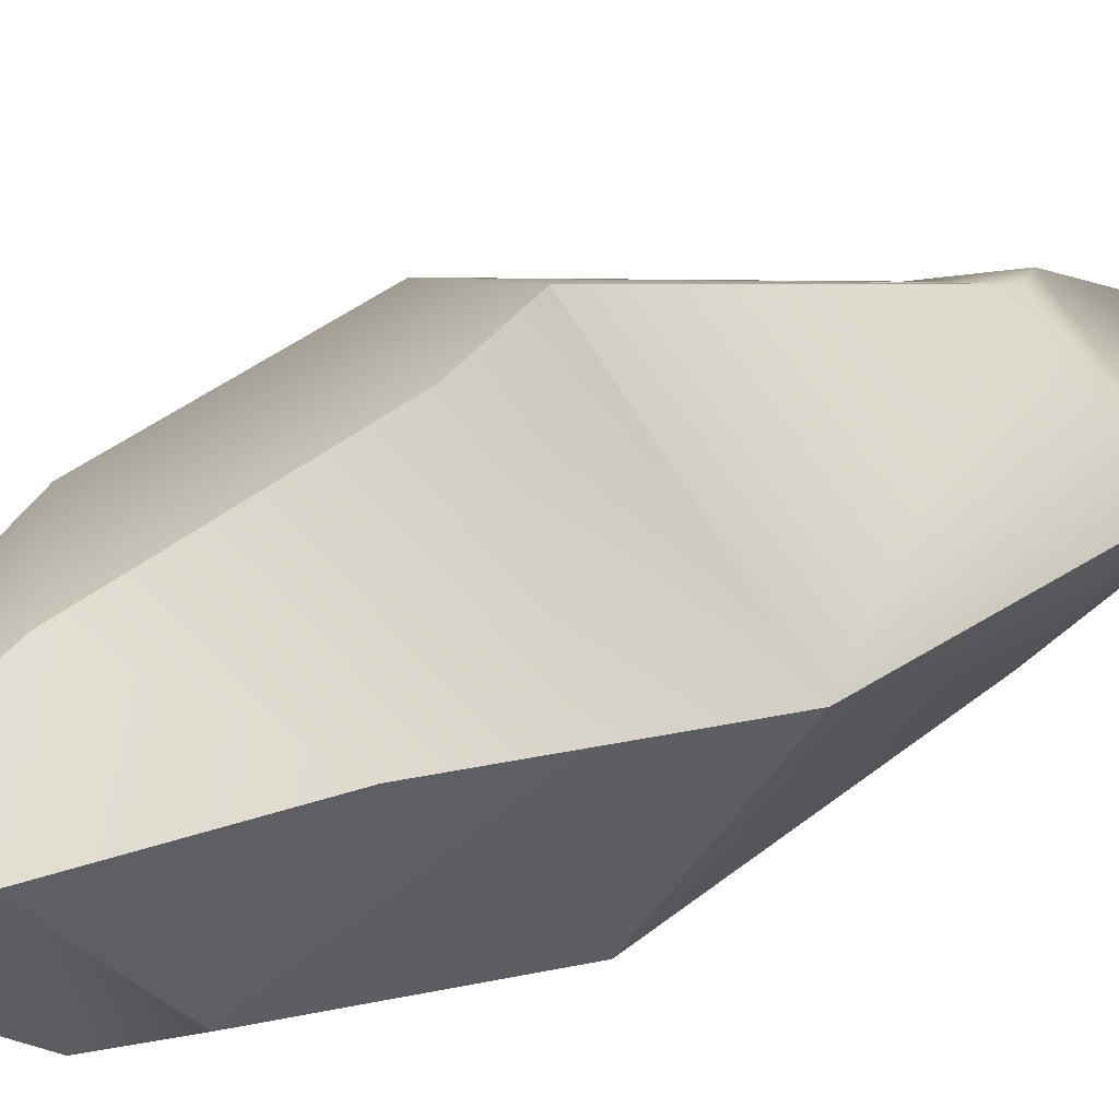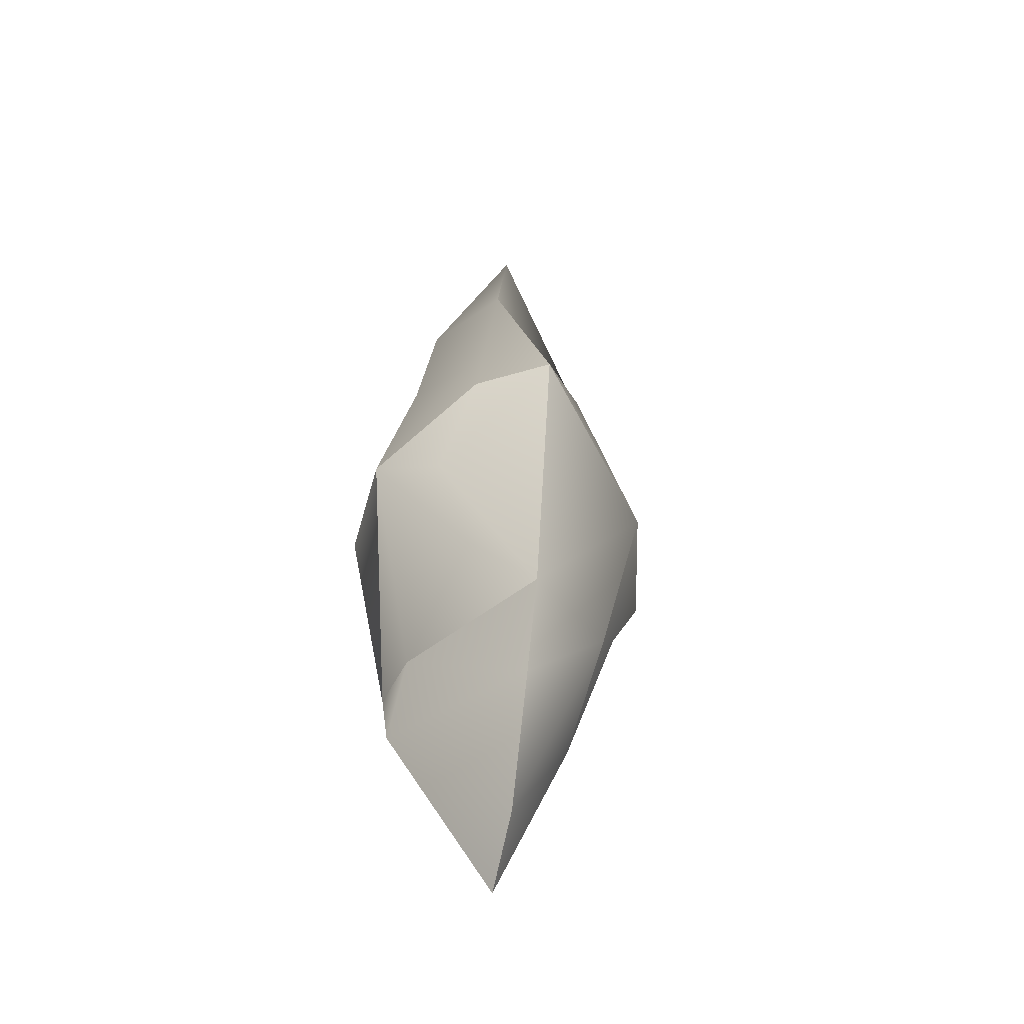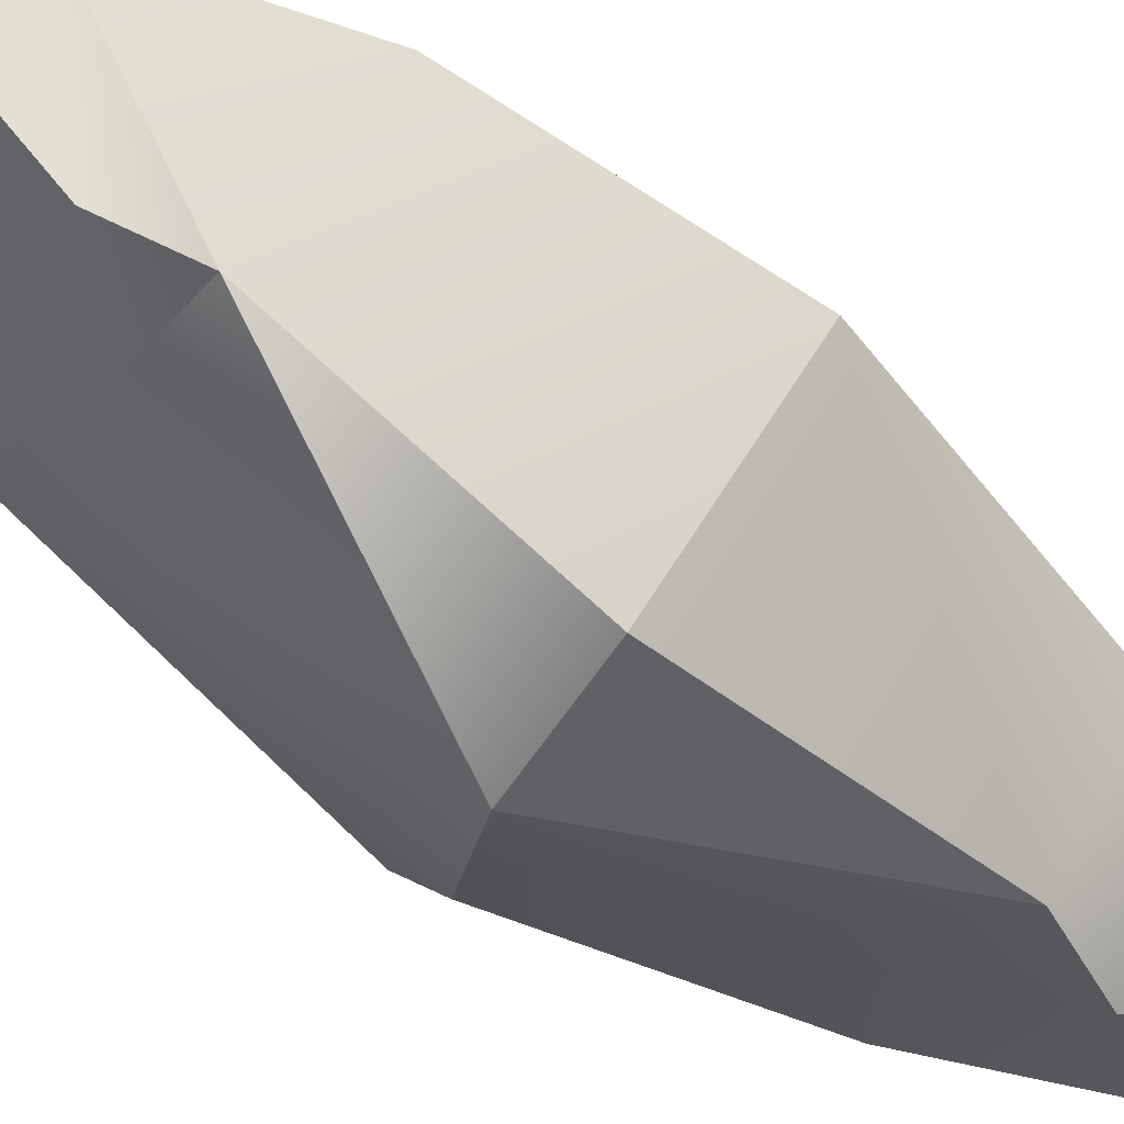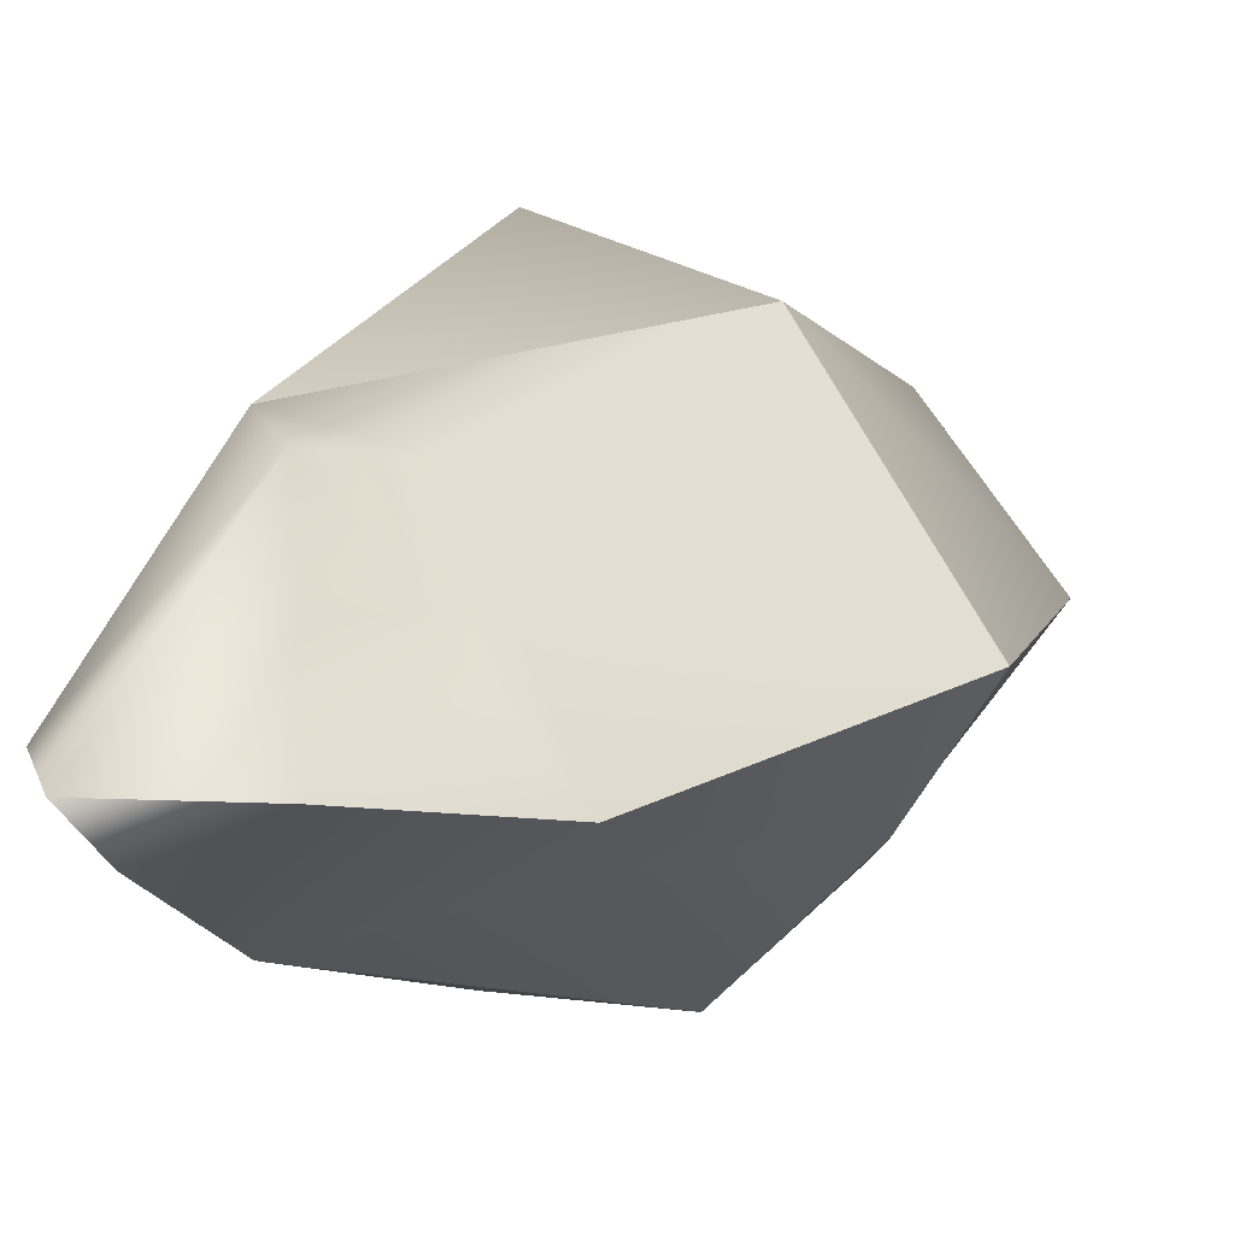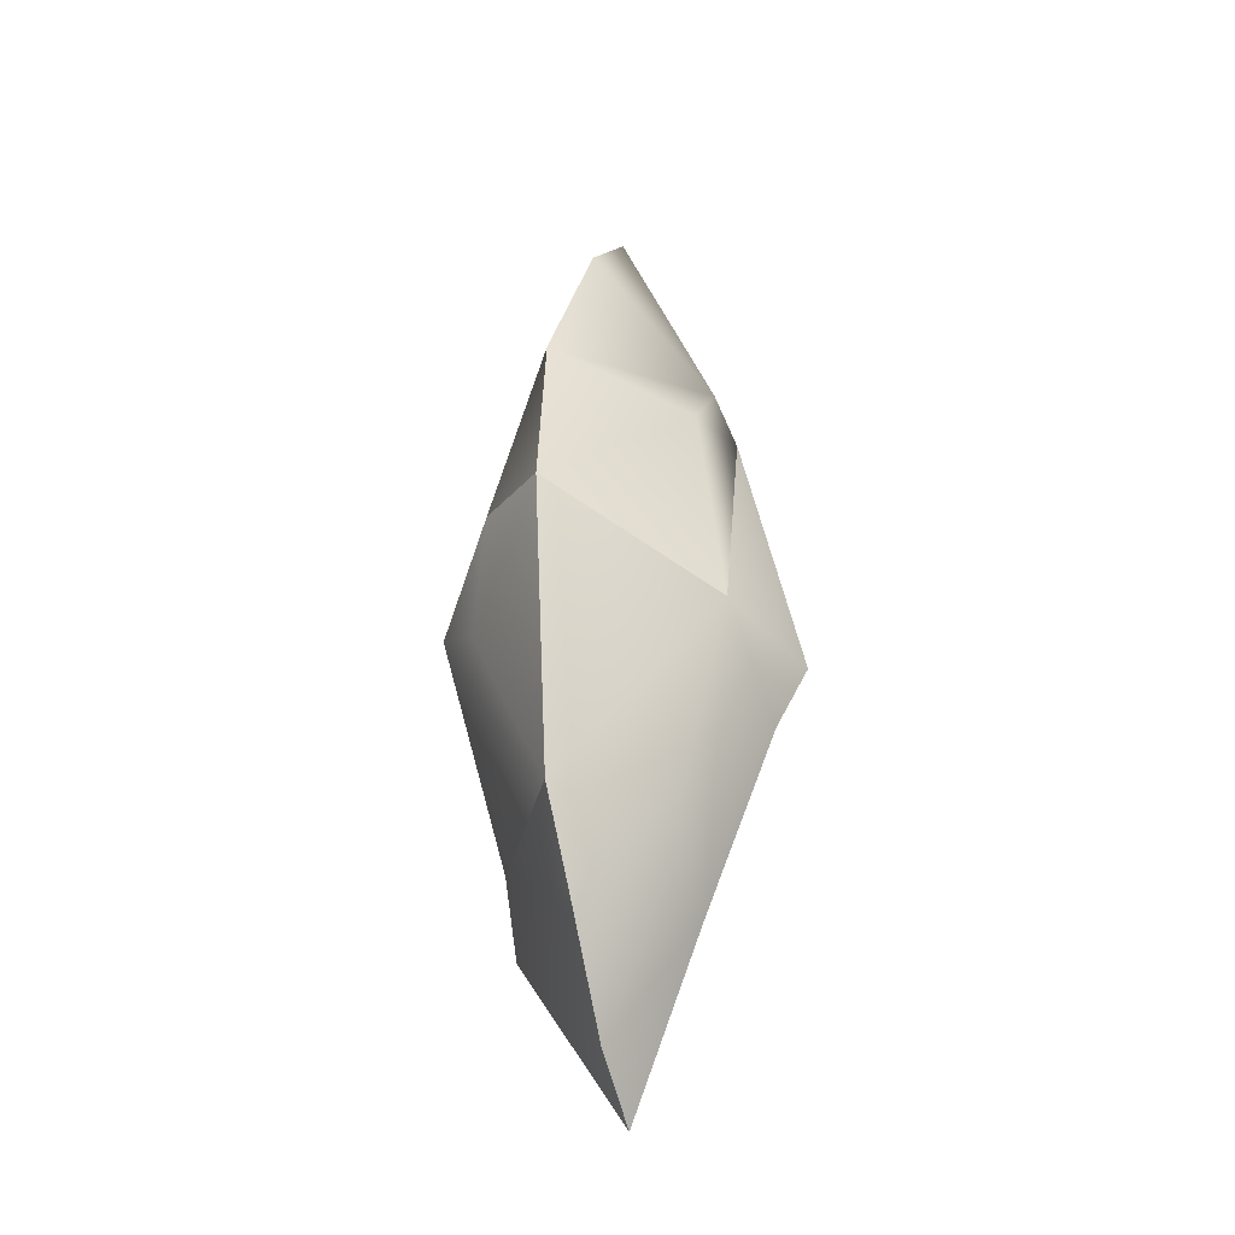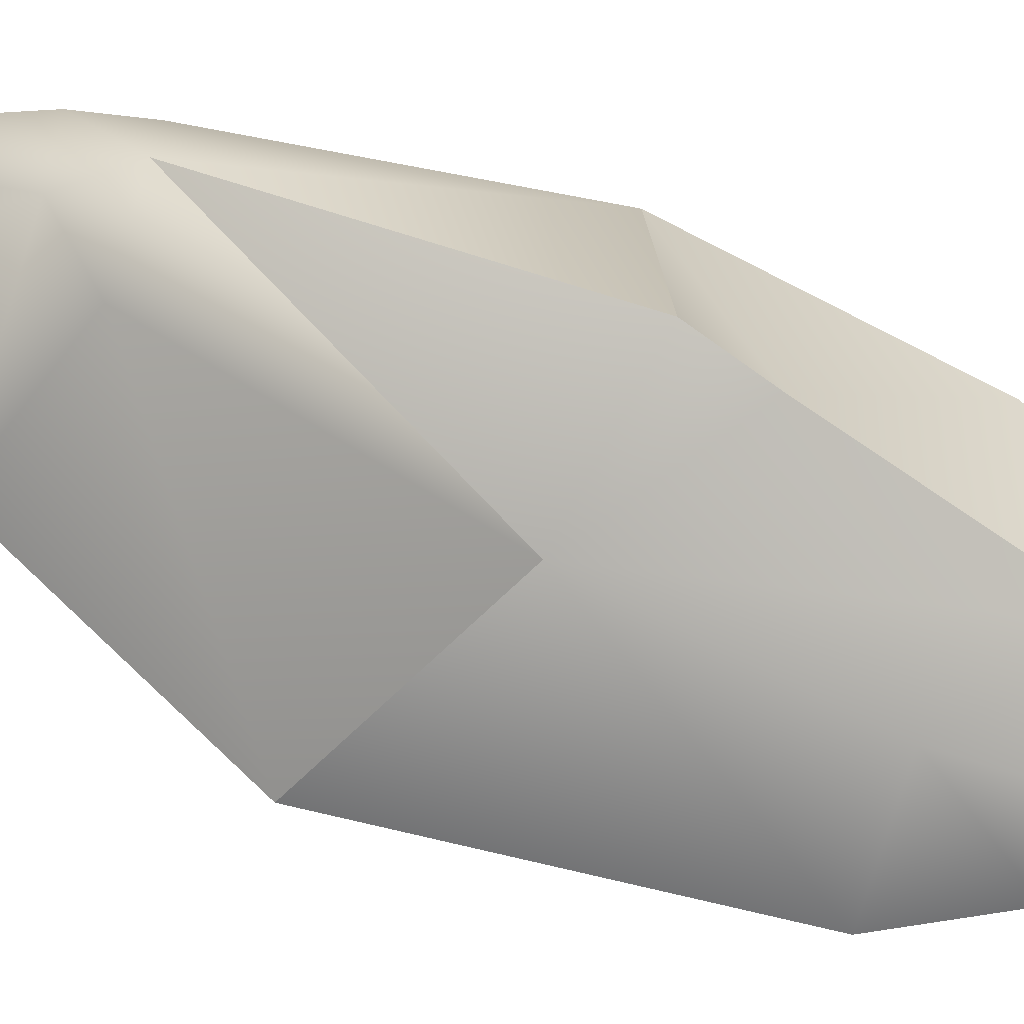
<metadata>
{"format":"obj","ext":"obj","renderer":"f3d","projection":"perspective","resolution":1024,"background":"white","views":[{"elev":24.3,"azim":50.1,"up":"+Z"},{"elev":-45.3,"azim":-105.5,"up":"+Y"},{"elev":-57.0,"azim":47.7,"up":"+Z"},{"elev":6.6,"azim":-161.5,"up":"+Z"},{"elev":-30.8,"azim":-68.4,"up":"+Y"},{"elev":70.5,"azim":-68.3,"up":"+Z"}]}
</metadata>
<code>
g ice
v 0.01902 -0.202 -0.002992
v -0.008875 -0.1804 -0.002468
v 0.01379 -0.1281 0.02868
v -0.02661 -0.09593 0.03391
v -0.02469 -0.01625 0.05404
v 0.02419 -0.048 0.05626
v -0.03742 -0.1306 -0.003777
v -0.05707 -0.09668 -0.004968
v -0.07518 0.02204 -0.002994
v 0.02622 -0.024 0.06944
v 0.02988 0.09115 0.04238
v 0.0565 0.1033 -0.002991
v 0.02988 0.09115 0.04238
v 0.05285 0.1259 -0.008024
v 0.01616 0.1093 0.03753
v -0.0001339 0.08875 0.03475
v -0.02469 -0.01625 0.05404
v 0.07518 0.0001349 -0.002937
v -0.07518 0.02204 -0.002994
v -0.03536 0.1138 -0.01718
v 0.01423 0.202 -0.002992
v -0.01231 0.1757 -0.00647
v 0.02622 -0.024 0.06944
v 0.01379 -0.1281 0.02868
v 0.03796 -0.1539 -0.002293
v 0.01902 -0.202 -0.002992
v 0.06034 -0.08979 0.005375
v 0.02419 -0.048 0.05626
v 0.07518 0.0001349 -0.002937
v 0.02622 -0.024 0.06944
v 0.07518 0.0001349 -0.002937
v 0.03016 -0.01214 -0.06944
v 0.02904 -0.1047 -0.05134
v 0.06034 -0.08979 0.005375
v 0.03796 -0.1539 -0.002293
v 0.0565 0.1033 -0.002991
v 0.05285 0.1259 -0.008024
v 0.02562 0.09913 -0.04441
v 0.01324 0.1318 -0.03771
v 0.07518 0.0001349 -0.002937
v 0.03016 -0.01214 -0.06944
v 0.02253 0.1602 -0.02026
v 0.01423 0.202 -0.002992
v 0.03016 -0.01214 -0.06944
v 0.02562 0.09913 -0.04441
v -0.01408 -0.004069 -0.06911
v 0.03796 -0.1539 -0.002293
v 0.02904 -0.1047 -0.05134
v 0.02179 -0.1303 -0.04985
v 0.01902 -0.202 -0.002992
v 0.02904 -0.1047 -0.05134
v 0.03016 -0.01214 -0.06944
v -0.01408 -0.004069 -0.06911
v 0.002399 -0.1029 -0.04662
v -0.03963 -0.06554 -0.03027
v -0.05707 -0.09668 -0.004968
v -0.01408 -0.004069 -0.06911
v -0.03849 -0.02038 -0.04457
v -0.07518 0.02204 -0.002994
v -0.05508 0.02167 -0.03237
v 0.02904 -0.1047 -0.05134
v -0.01231 0.1757 -0.00647
v 0.01324 0.1318 -0.03771
v 0.02253 0.1602 -0.02026
v -0.03536 0.1138 -0.01718
v 0.01423 0.202 -0.002992
v -0.03002 0.06177 -0.03109
v -0.05508 0.02167 -0.03237
v -0.07518 0.02204 -0.002994
v 0.02562 0.09913 -0.04441
v -0.01408 -0.004069 -0.06911
v 0.02904 -0.1047 -0.05134
v 0.002399 -0.1029 -0.04662
v 0.02179 -0.1303 -0.04985
v -0.03742 -0.1306 -0.003777
v -0.05707 -0.09668 -0.004968
v -0.008875 -0.1804 -0.002468
v 0.01902 -0.202 -0.002992
f 3 2 1
f 4 2 3
f 5 4 3
f 6 5 3
f 7 2 4
f 5 8 4
f 8 7 4
f 9 8 5
f 10 5 6
f 11 5 10
f 14 13 12
f 15 13 14
f 15 16 13
f 16 17 13
f 18 12 13
f 17 16 19
f 16 20 19
f 20 16 15
f 21 15 14
f 22 15 21
f 22 20 15
f 23 18 13
f 26 25 24
f 25 27 24
f 27 28 24
f 29 28 27
f 30 28 29
f 33 32 31
f 31 34 33
f 34 35 33
f 38 37 36
f 39 37 38
f 36 40 38
f 40 41 38
f 39 42 37
f 43 37 42
f 46 45 44
f 49 48 47
f 50 49 47
f 53 52 51
f 56 55 54
f 57 54 55
f 57 55 58
f 55 56 58
f 56 59 58
f 59 60 58
f 60 57 58
f 61 54 57
f 64 63 62
f 62 63 65
f 66 64 62
f 63 67 65
f 67 68 65
f 68 69 65
f 67 63 70
f 71 67 70
f 68 67 71
f 74 73 72
f 75 73 74
f 76 73 75
f 77 75 74
f 78 77 74

</code>
